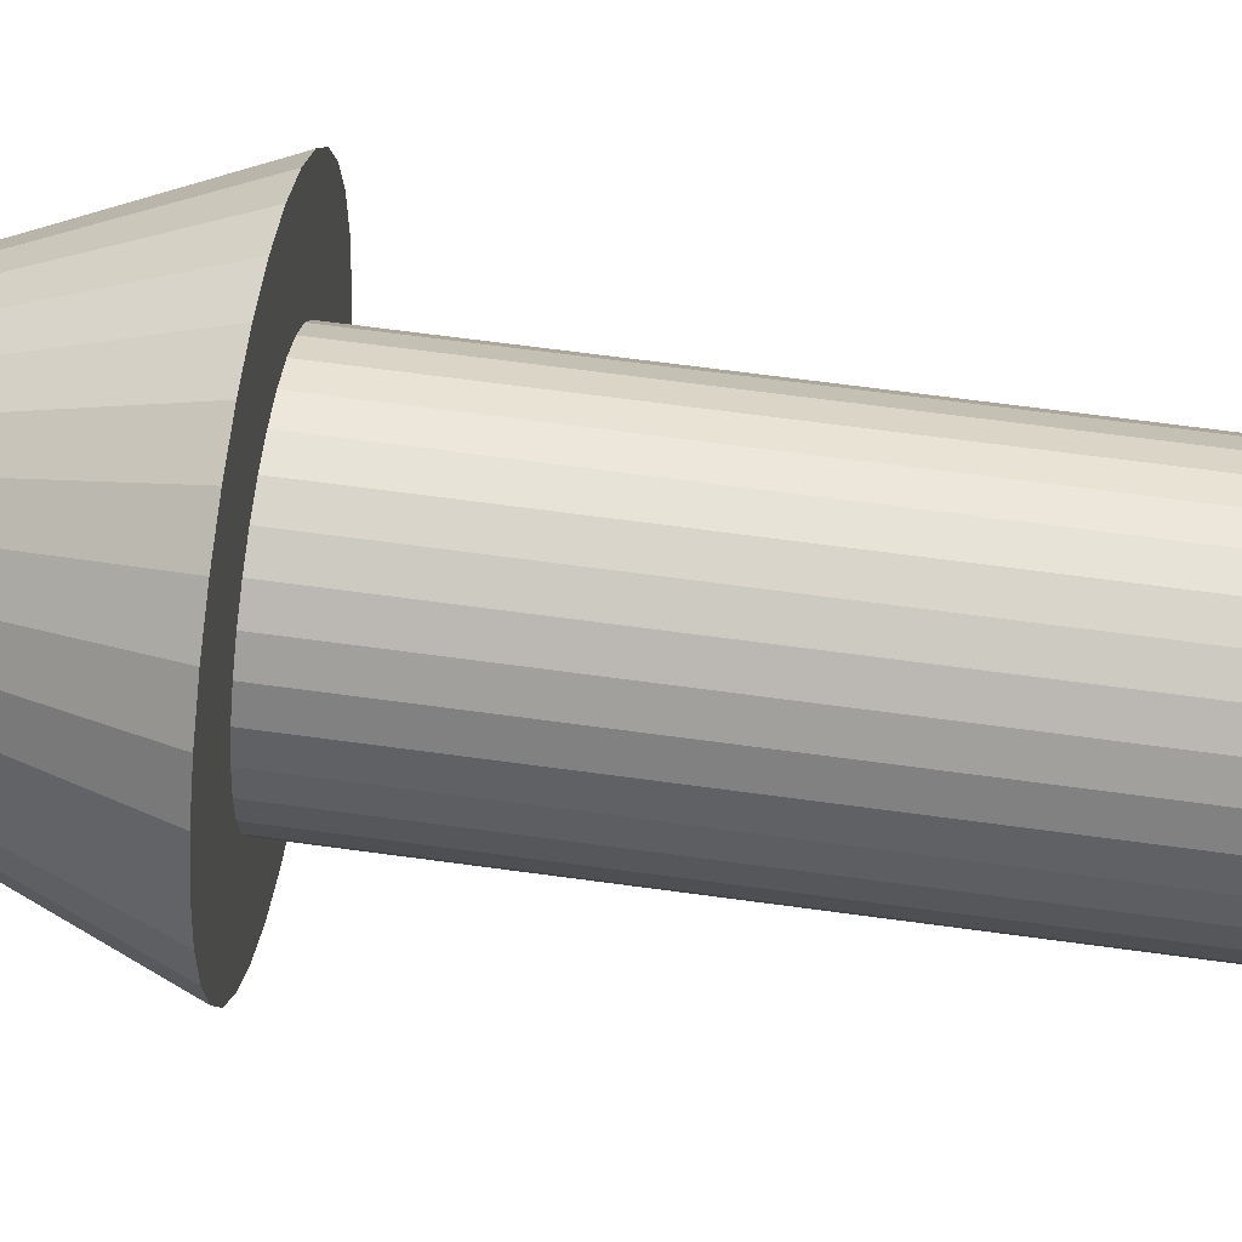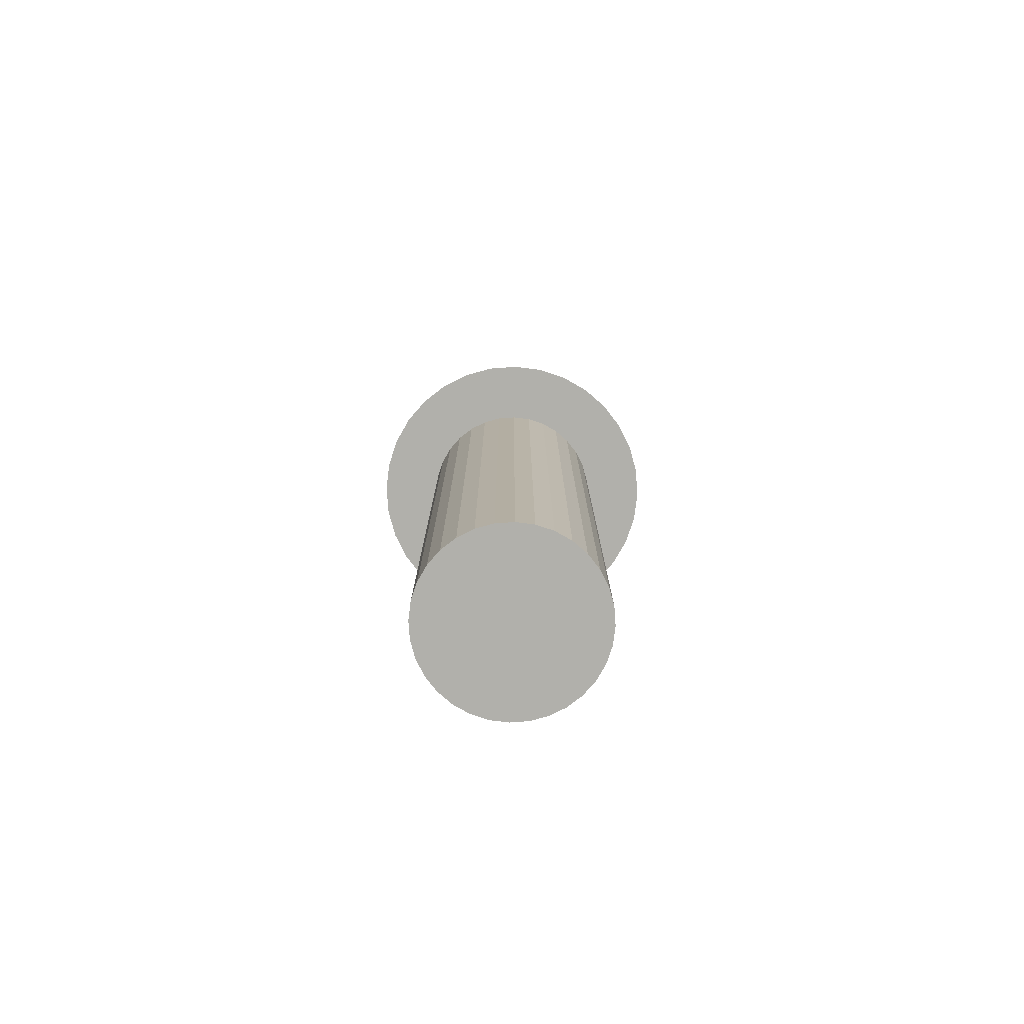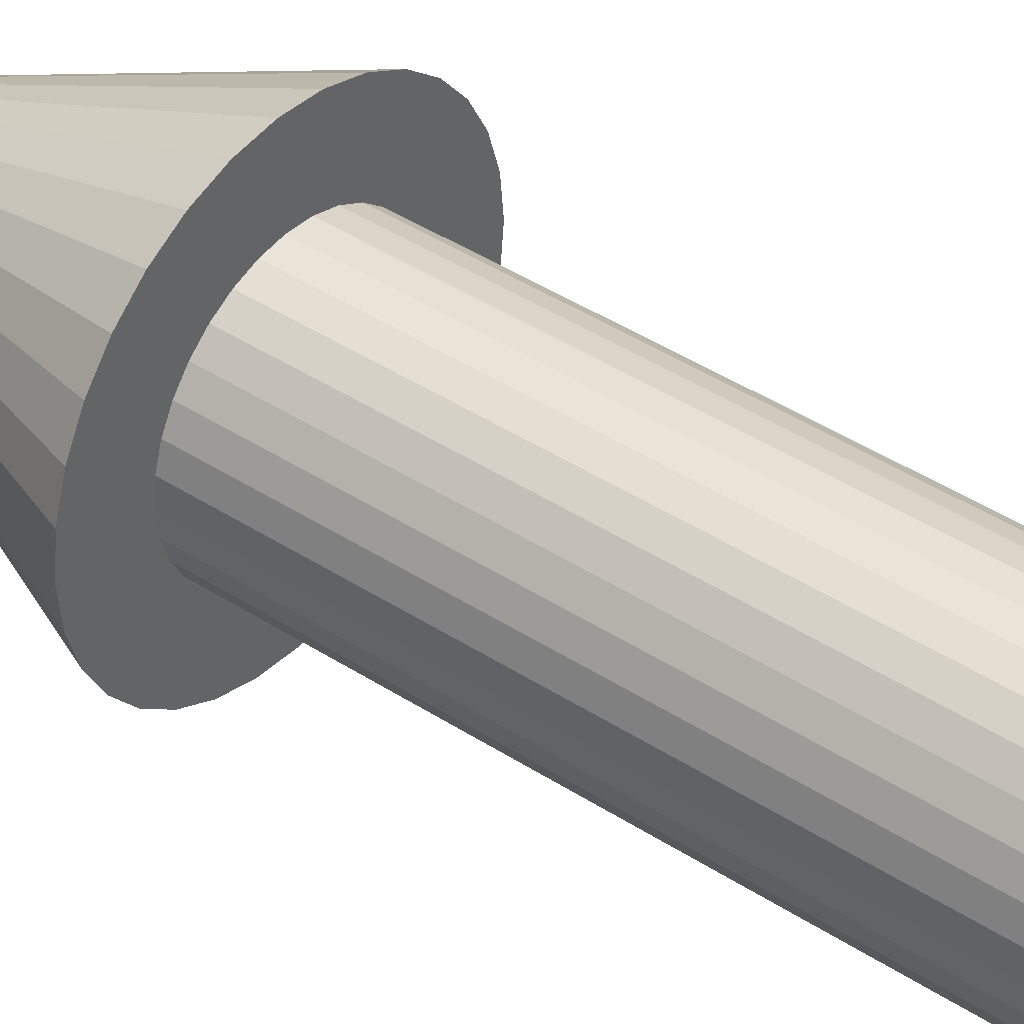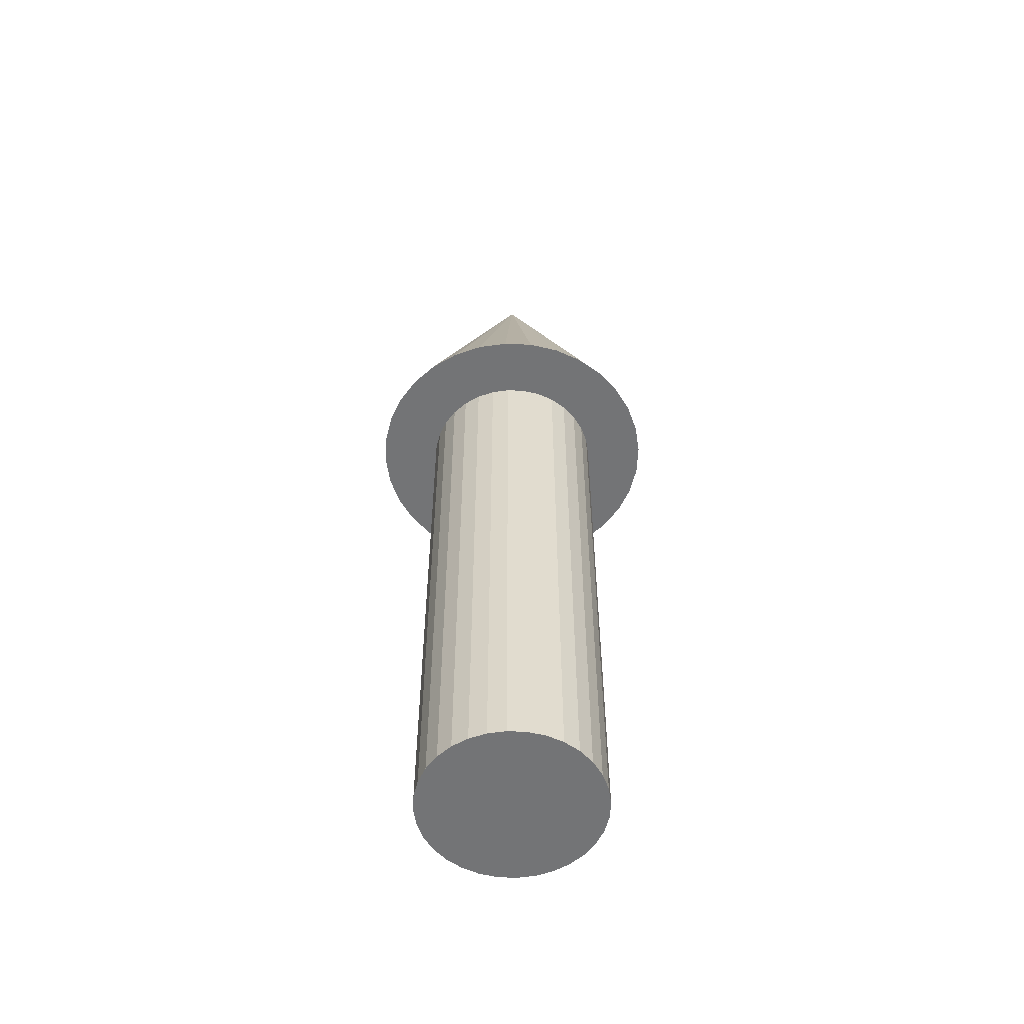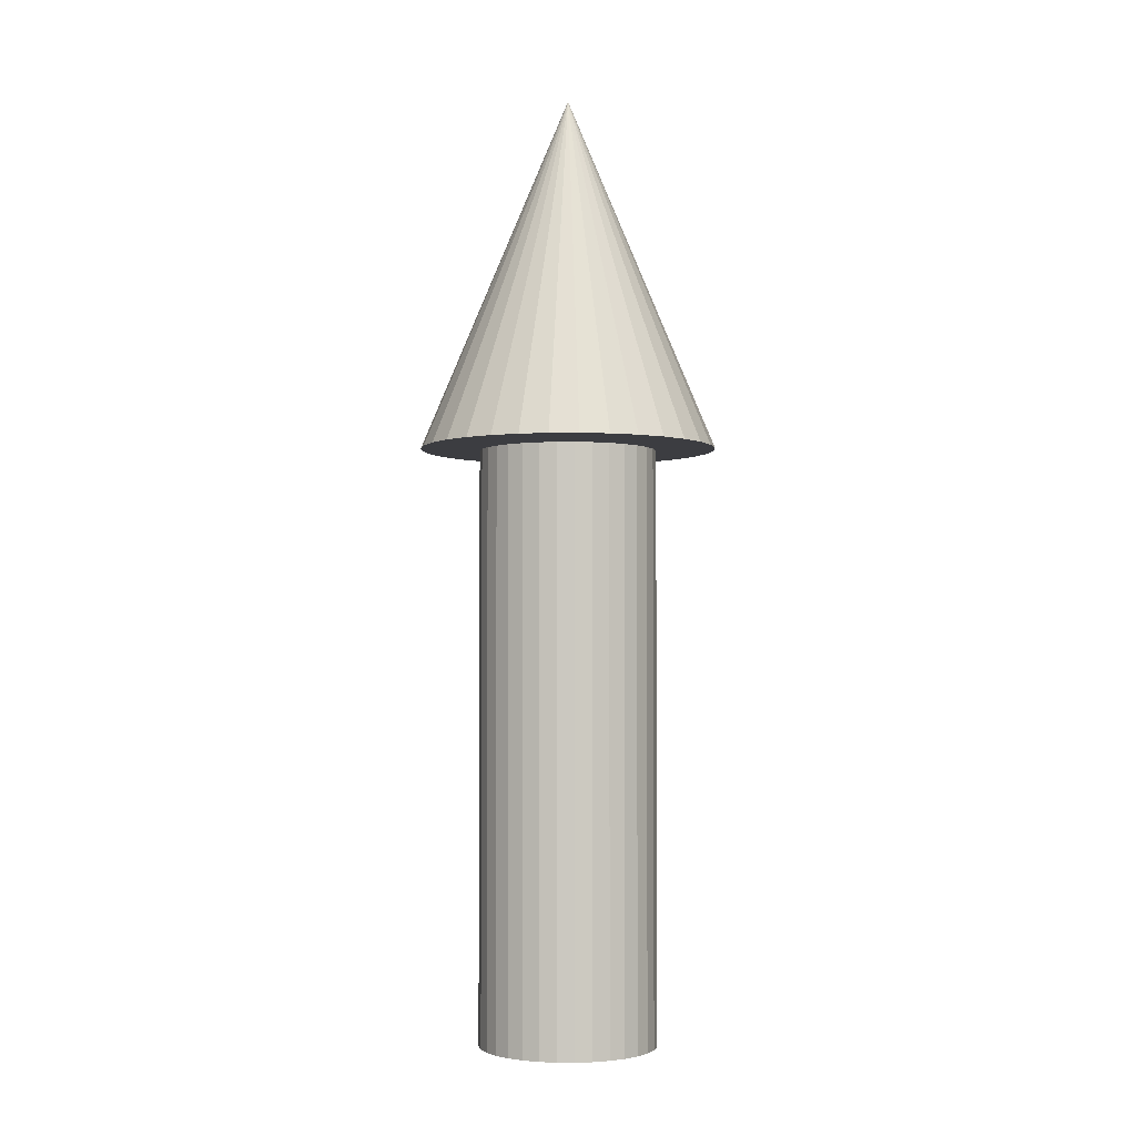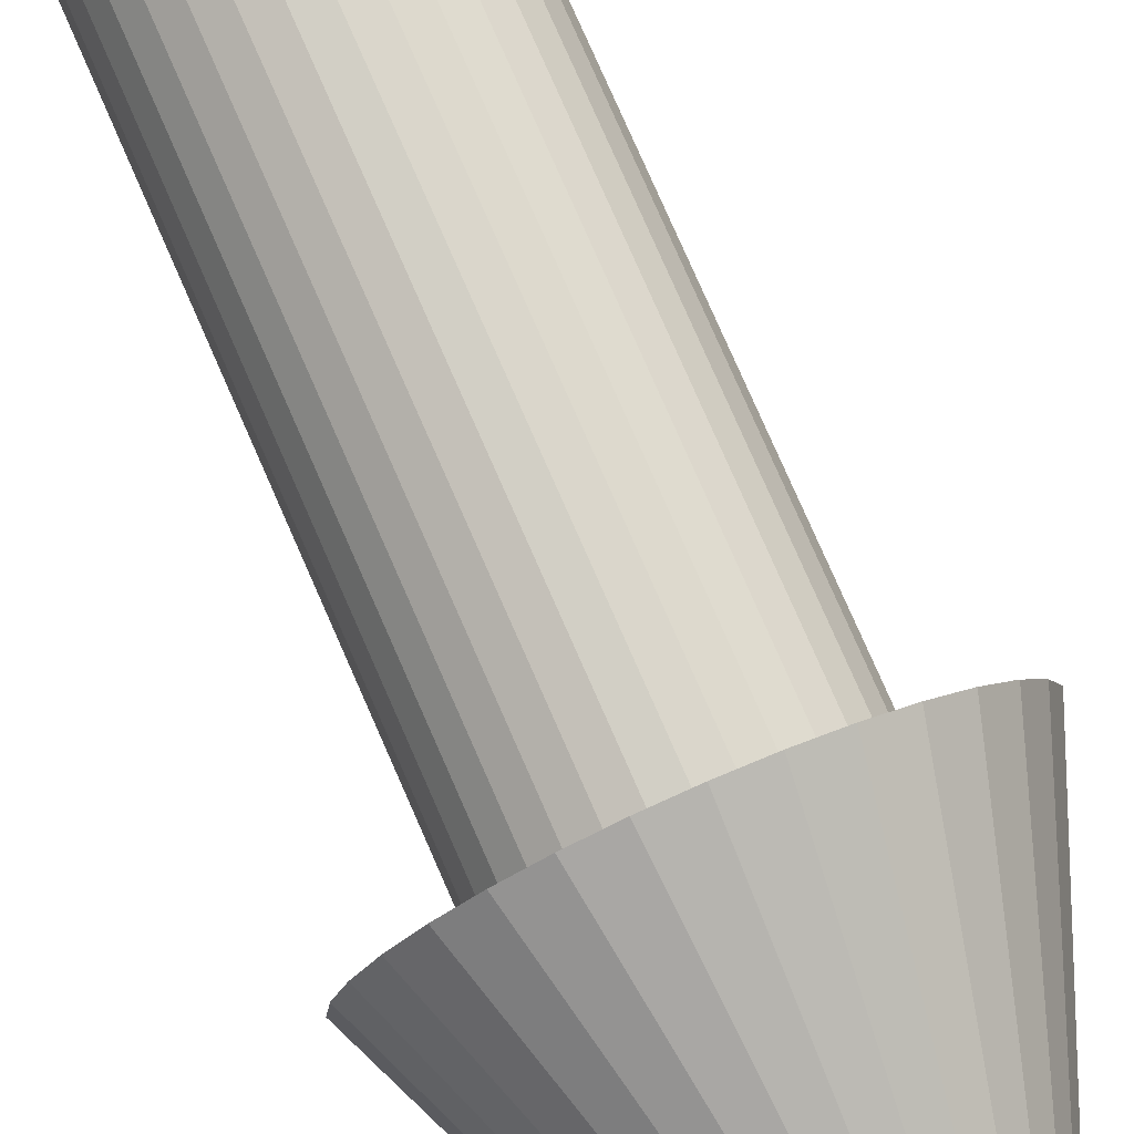
<metadata>
{"format":"obj","ext":"obj","renderer":"f3d","projection":"perspective","resolution":1024,"background":"white","views":[{"elev":56.8,"azim":-81.5,"up":"+Z"},{"elev":-78.4,"azim":-102.8,"up":"+Y"},{"elev":42.6,"azim":-52.2,"up":"+Z"},{"elev":-56.2,"azim":149.2,"up":"+Y"},{"elev":-2.8,"azim":175.8,"up":"+Y"},{"elev":76.9,"azim":156.4,"up":"+Z"}]}
</metadata>
<code>
o Cylinder
v 0 0 -0.3
v 0 2 -0.3
v 0.05853 0 -0.2942
v 0.05853 2 -0.2942
v 0.1148 0 -0.2772
v 0.1148 2 -0.2772
v 0.1667 0 -0.2494
v 0.1667 2 -0.2494
v 0.2121 0 -0.2121
v 0.2121 2 -0.2121
v 0.2494 0 -0.1667
v 0.2494 2 -0.1667
v 0.2772 0 -0.1148
v 0.2772 2 -0.1148
v 0.2942 0 -0.05853
v 0.2942 2 -0.05853
v 0.3 0 0
v 0.3 2 0
v 0.2942 0 0.05853
v 0.2942 2 0.05853
v 0.2772 0 0.1148
v 0.2772 2 0.1148
v 0.2494 0 0.1667
v 0.2494 2 0.1667
v 0.2121 0 0.2121
v 0.2121 2 0.2121
v 0.1667 0 0.2494
v 0.1667 2 0.2494
v 0.1148 0 0.2772
v 0.1148 2 0.2772
v 0.05853 0 0.2942
v 0.05853 2 0.2942
v 0 0 0.3
v 0 2 0.3
v -0.05853 0 0.2942
v -0.05853 2 0.2942
v -0.1148 0 0.2772
v -0.1148 2 0.2772
v -0.1667 0 0.2494
v -0.1667 2 0.2494
v -0.2121 0 0.2121
v -0.2121 2 0.2121
v -0.2494 0 0.1667
v -0.2494 2 0.1667
v -0.2772 0 0.1148
v -0.2772 2 0.1148
v -0.2942 0 0.05853
v -0.2942 2 0.05853
v -0.3 0 0
v -0.3 2 0
v -0.2942 0 -0.05853
v -0.2942 2 -0.05853
v -0.2772 0 -0.1148
v -0.2772 2 -0.1148
v -0.2494 0 -0.1667
v -0.2494 2 -0.1667
v -0.2121 0 -0.2121
v -0.2121 2 -0.2121
v -0.1667 0 -0.2494
v -0.1667 2 -0.2494
v -0.1148 0 -0.2772
v -0.1148 2 -0.2772
v -0.05853 0 -0.2942
v -0.05853 2 -0.2942
v 0 2.006 -0.5
v 0.09755 2.006 -0.4904
v 0.1913 2.006 -0.4619
v 0.2778 2.006 -0.4157
v 0.3536 2.006 -0.3536
v 0.4157 2.006 -0.2778
v 0.4619 2.006 -0.1913
v 0.4904 2.006 -0.09755
v 0.5 2.006 0
v 0.4904 2.006 0.09755
v 0.4619 2.006 0.1913
v 0.4157 2.006 0.2778
v 0.3536 2.006 0.3536
v 0.2778 2.006 0.4157
v 0.1913 2.006 0.4619
v 0.09755 2.006 0.4904
v 0 2.006 0.5
v -0.09755 2.006 0.4904
v -0.1913 2.006 0.4619
v -0.2778 2.006 0.4157
v -0.3536 2.006 0.3536
v -0.4157 2.006 0.2778
v -0.4619 2.006 0.1913
v -0.4904 2.006 0.09755
v -0.5 2.006 0
v -0.4904 2.006 -0.09755
v -0.4619 2.006 -0.1913
v -0.4157 2.006 -0.2778
v -0.3536 2.006 -0.3536
v -0.2778 2.006 -0.4157
v -0.1913 2.006 -0.4619
v -0.09755 2.006 -0.4904
v 0 3.206 0
f 1 2 4 3
f 3 4 6 5
f 5 6 8 7
f 7 8 10 9
f 9 10 12 11
f 11 12 14 13
f 13 14 16 15
f 15 16 18 17
f 17 18 20 19
f 19 20 22 21
f 21 22 24 23
f 23 24 26 25
f 25 26 28 27
f 27 28 30 29
f 29 30 32 31
f 31 32 34 33
f 33 34 36 35
f 35 36 38 37
f 37 38 40 39
f 39 40 42 41
f 41 42 44 43
f 43 44 46 45
f 45 46 48 47
f 47 48 50 49
f 49 50 52 51
f 51 52 54 53
f 53 54 56 55
f 55 56 58 57
f 57 58 60 59
f 59 60 62 61
f 4 2 64 62 60 58 56 54 52 50 48 46 44 42 40 38 36 34 32 30 28 26 24 22 20 18 16 14 12 10 8 6
f 61 62 64 63
f 63 64 2 1
f 1 3 5 7 9 11 13 15 17 19 21 23 25 27 29 31 33 35 37 39 41 43 45 47 49 51 53 55 57 59 61 63
f 65 97 66
f 66 97 67
f 67 97 68
f 68 97 69
f 69 97 70
f 70 97 71
f 71 97 72
f 72 97 73
f 73 97 74
f 74 97 75
f 75 97 76
f 76 97 77
f 77 97 78
f 78 97 79
f 79 97 80
f 80 97 81
f 81 97 82
f 82 97 83
f 83 97 84
f 84 97 85
f 85 97 86
f 86 97 87
f 87 97 88
f 88 97 89
f 89 97 90
f 90 97 91
f 91 97 92
f 92 97 93
f 93 97 94
f 94 97 95
f 65 66 67 68 69 70 71 72 73 74 75 76 77 78 79 80 81 82 83 84 85 86 87 88 89 90 91 92 93 94 95 96
f 95 97 96
f 96 97 65

</code>
